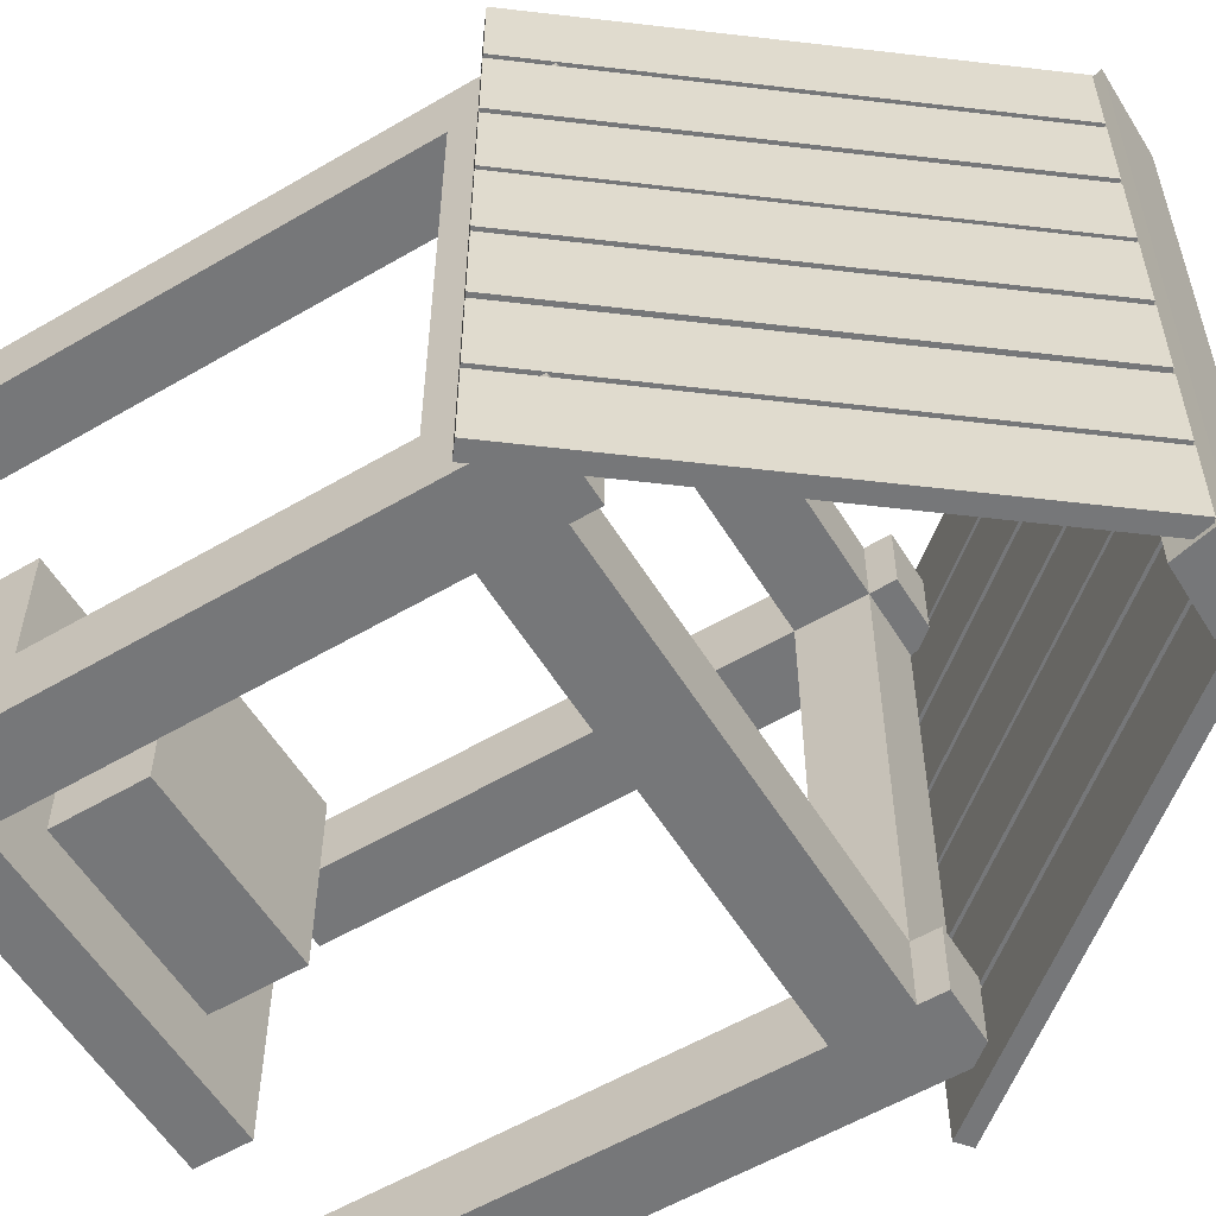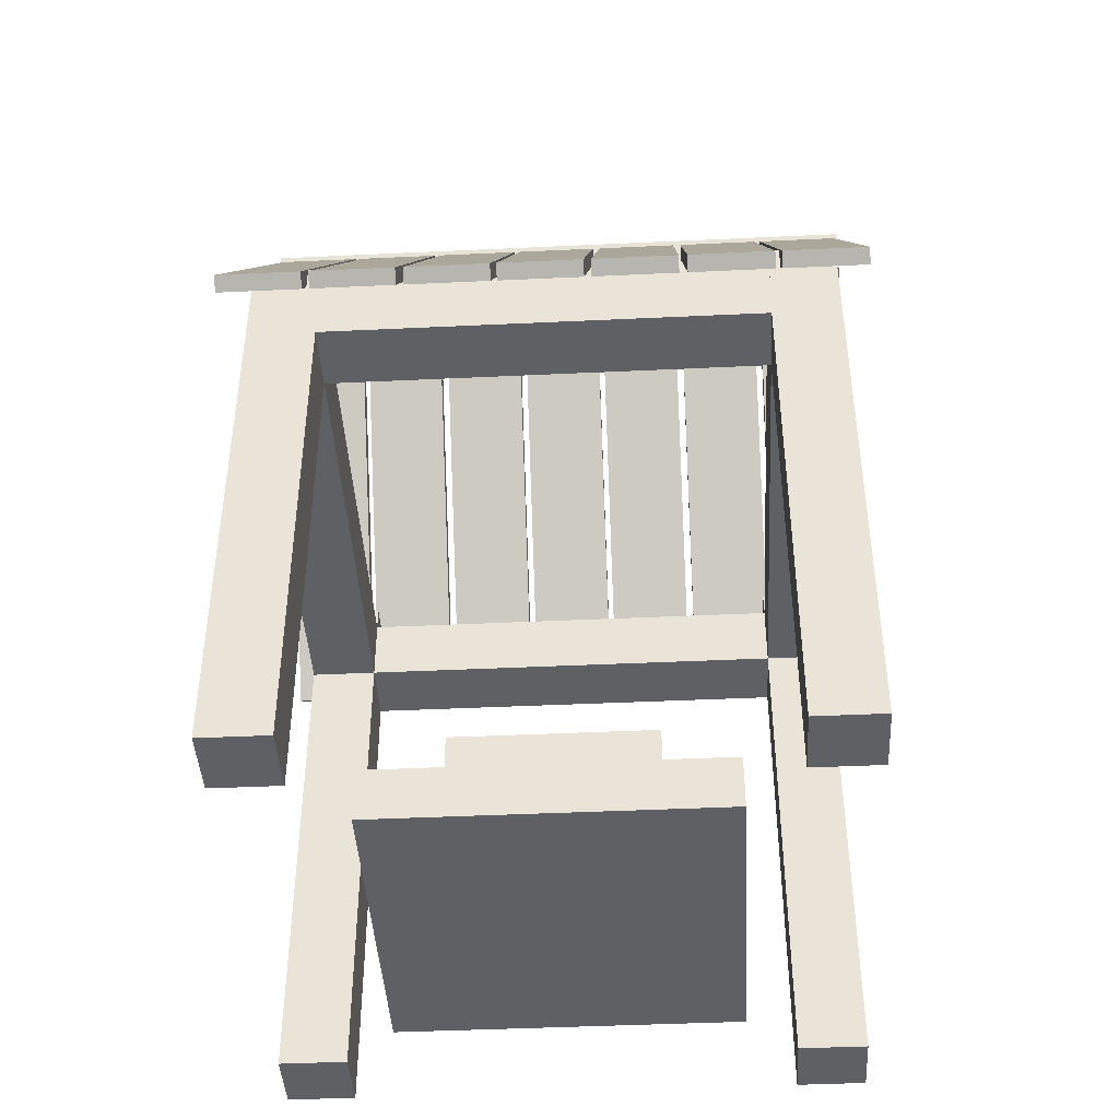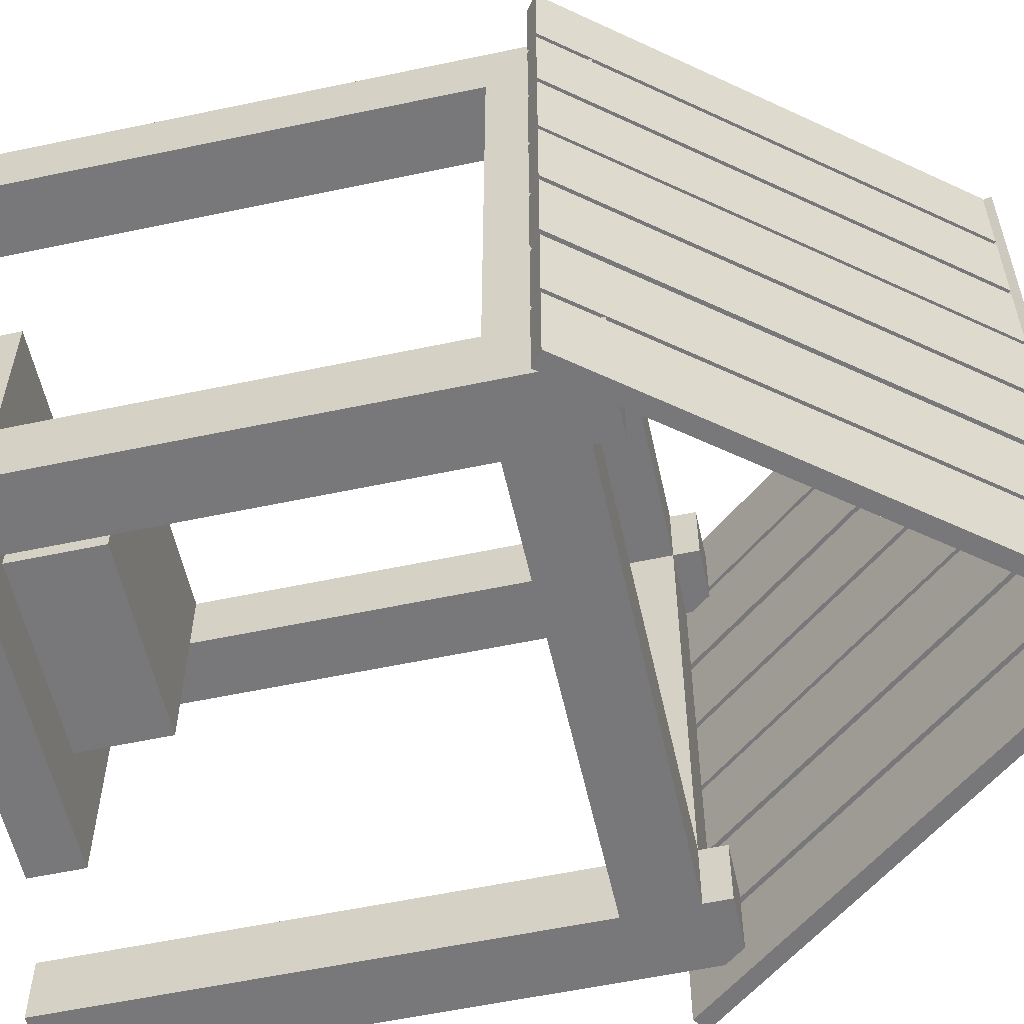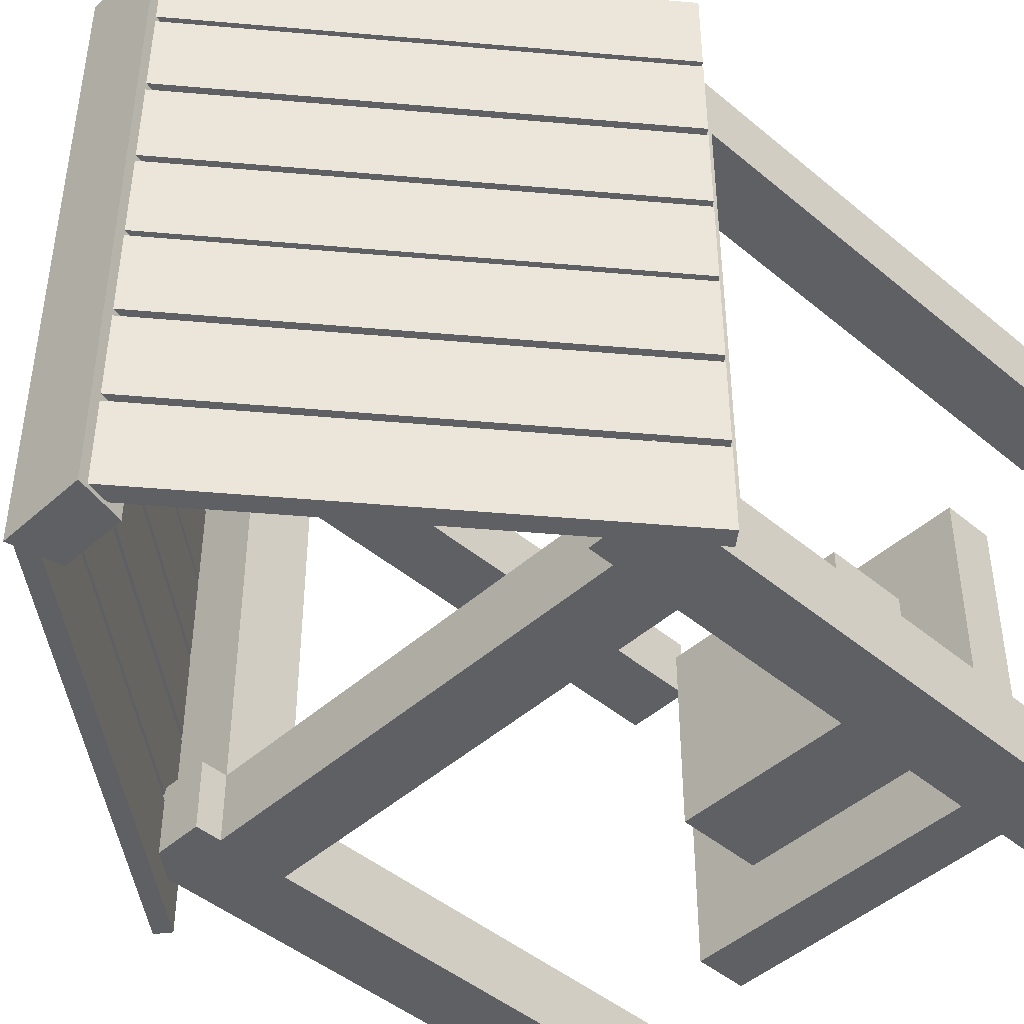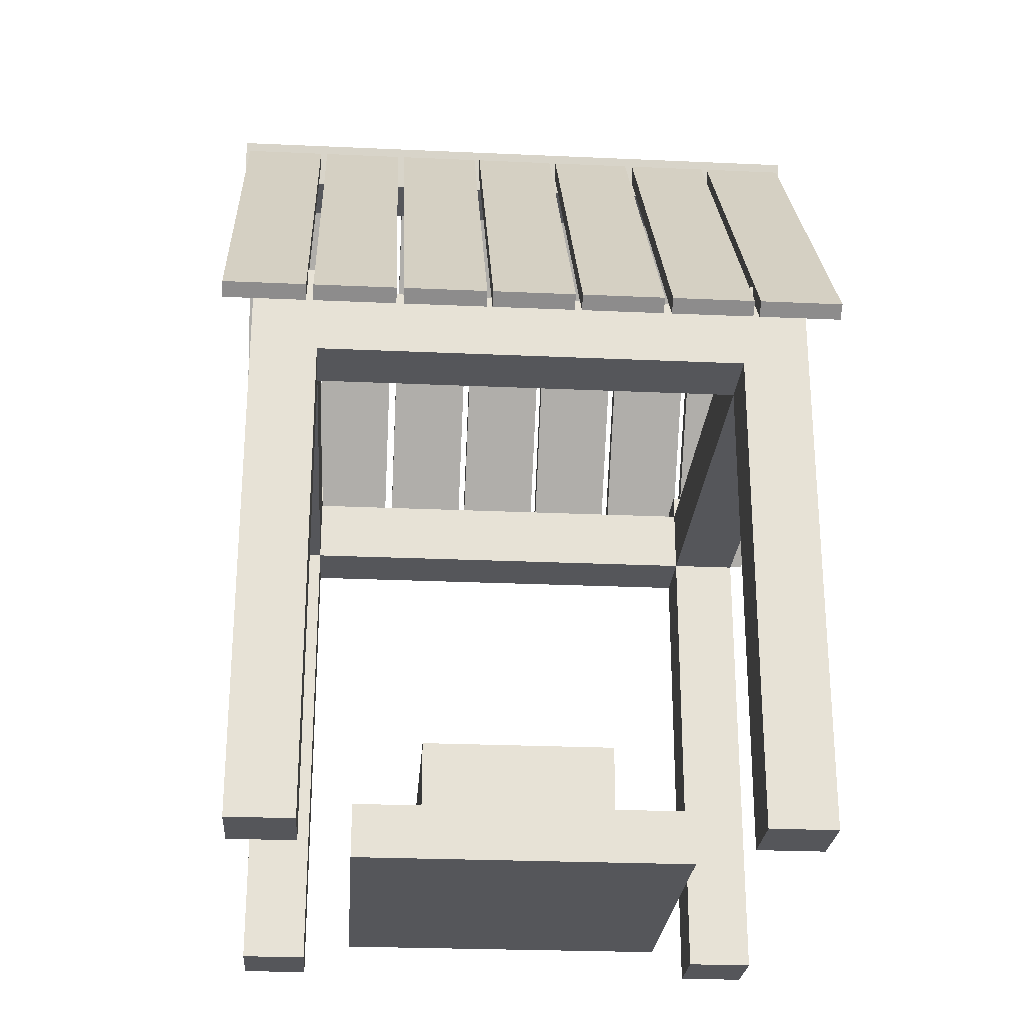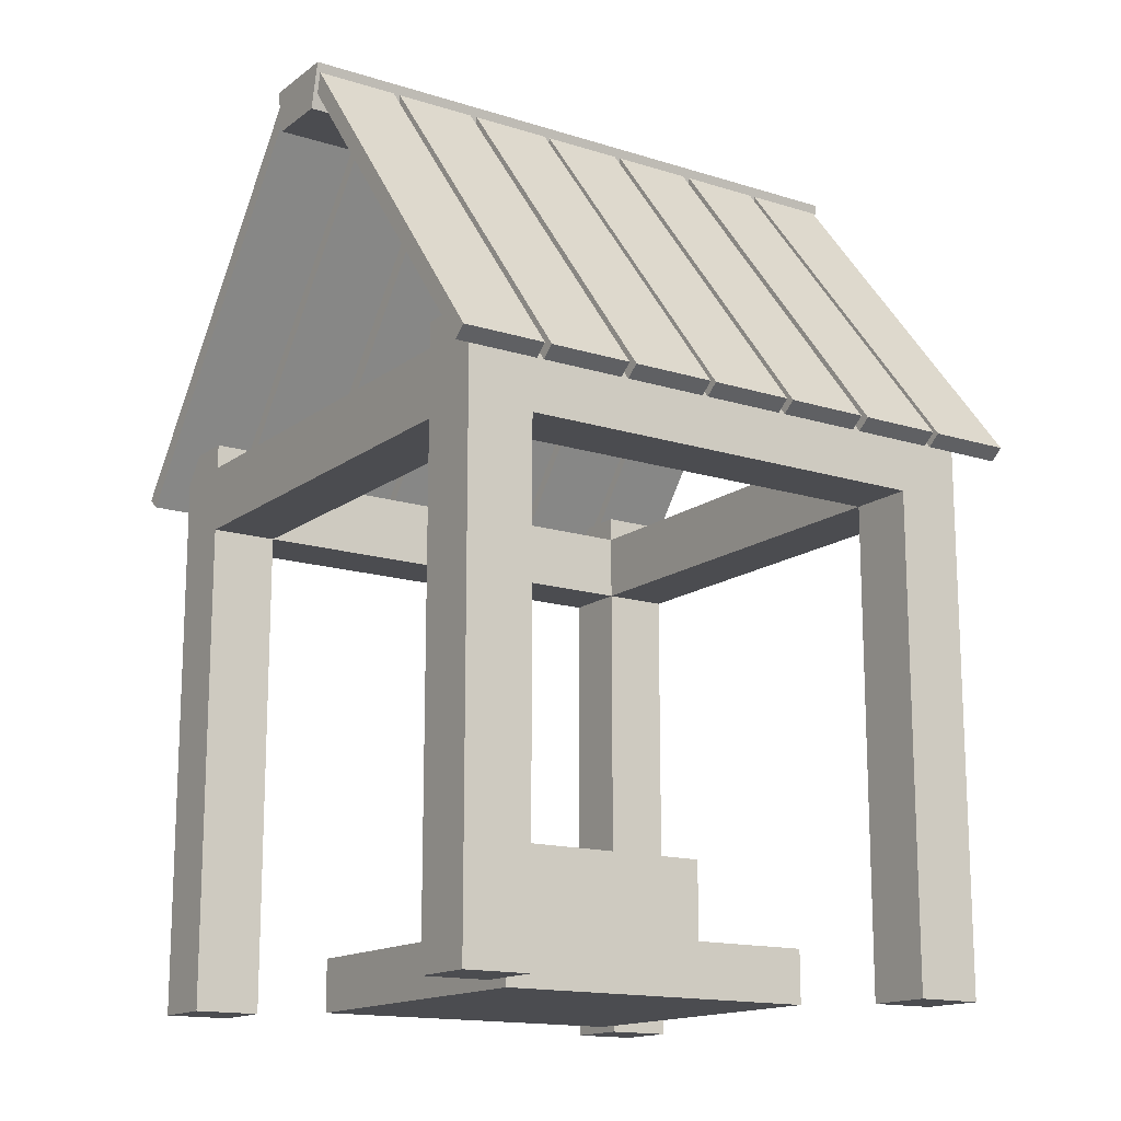
<metadata>
{"format":"obj","ext":"obj","renderer":"f3d","projection":"perspective","resolution":1024,"background":"white","views":[{"elev":-57.1,"azim":121.4,"up":"+Z"},{"elev":-43.1,"azim":93.2,"up":"+Y"},{"elev":-57.5,"azim":102.4,"up":"+Z"},{"elev":-45.2,"azim":-134.1,"up":"+Z"},{"elev":-25.8,"azim":-94.1,"up":"+Y"},{"elev":-15.2,"azim":-123.7,"up":"+Y"}]}
</metadata>
<code>
o Cube.001
v -1 -0 1
v -1 0.3191 1
v -1 0 -1
v -1 0.3191 -1
v 1 -0 1
v 1 0.3191 1
v 1 0 -1
v 1 0.3191 -1
v -0.5865 0.3191 0.5865
v -0.5865 0.3191 -0.5865
v 0.5865 0.3191 -0.5865
v 0.5865 0.3191 0.5865
v -0.5865 0.8511 0.5865
v -0.5865 0.8511 -0.5865
v 0.5865 0.8511 -0.5865
v 0.5865 0.8511 0.5865
v 1.7 3.5 -1.7
v 1.7 0 -1.7
v 1.7 3.5 -1.3
v 1.7 0 -1.3
v 1.3 3.5 -1.7
v 1.3 0 -1.7
v 1.3 3.5 -1.3
v 1.3 0 -1.3
v -1.3 3.5 -1.7
v -1.3 0 -1.7
v -1.3 3.5 -1.3
v -1.3 0 -1.3
v -1.7 3.5 -1.7
v -1.7 0 -1.7
v -1.7 3.5 -1.3
v -1.7 0 -1.3
v -1.3 3.5 1.3
v -1.3 -0 1.3
v -1.3 3.5 1.7
v -1.3 -0 1.7
v -1.7 3.5 1.3
v -1.7 -0 1.3
v -1.7 3.5 1.7
v -1.7 -0 1.7
v 1.7 3.5 1.3
v 1.7 -0 1.3
v 1.7 3.5 1.7
v 1.7 -0 1.7
v 1.3 3.5 1.3
v 1.3 -0 1.3
v 1.3 3.5 1.7
v 1.3 -0 1.7
v 1.311 2.95 1.3
v -1.313 2.95 1.3
v 1.311 2.95 1.7
v -1.313 2.95 1.7
v 1.311 3.35 1.3
v -1.313 3.35 1.3
v 1.311 3.35 1.7
v -1.313 3.35 1.7
v 1.311 2.95 -1.7
v -1.313 2.95 -1.7
v 1.311 2.95 -1.3
v -1.313 2.95 -1.3
v 1.311 3.35 -1.7
v -1.313 3.35 -1.7
v 1.311 3.35 -1.3
v -1.313 3.35 -1.3
v 1.7 2.95 1.316
v 1.7 2.95 -1.308
v 1.3 2.95 1.316
v 1.3 2.95 -1.308
v 1.7 3.35 1.316
v 1.7 3.35 -1.308
v 1.3 3.35 1.316
v 1.3 3.35 -1.308
v -1.3 2.95 1.312
v -1.3 2.95 -1.311
v -1.7 2.95 1.312
v -1.7 2.95 -1.311
v -1.3 3.35 1.312
v -1.3 3.35 -1.311
v -1.7 3.35 1.312
v -1.7 3.35 -1.311
v -0.2174 5.143 1.9
v -0.2791 5.418 1.9
v -0.2174 5.143 -1.9
v -0.2791 5.418 -1.9
v 0.1591 5.143 1.9
v 0.2209 5.418 1.9
v 0.1591 5.143 -1.9
v 0.2209 5.418 -1.9
v -0.1826 5.307 0.25
v -0.2611 5.369 0.25
v -1.854 3.193 0.25
v -1.933 3.255 0.25
v -0.1826 5.307 -0.25
v -0.2611 5.369 -0.25
v -1.854 3.193 -0.25
v -1.933 3.255 -0.25
v -0.1826 5.307 -0.2859
v -0.2611 5.369 -0.2859
v -1.854 3.193 -0.2859
v -1.933 3.255 -0.2859
v -0.1826 5.307 -0.7859
v -0.2611 5.369 -0.7859
v -1.854 3.193 -0.7859
v -1.933 3.255 -0.7859
v -0.1826 5.307 -0.8308
v -0.2611 5.369 -0.8308
v -1.854 3.193 -0.8308
v -1.933 3.255 -0.8308
v -0.1826 5.307 -1.331
v -0.2611 5.369 -1.331
v -1.854 3.193 -1.331
v -1.933 3.255 -1.331
v -0.1826 5.307 -1.374
v -0.2611 5.369 -1.374
v -1.854 3.193 -1.374
v -1.933 3.255 -1.374
v -0.1826 5.307 -1.874
v -0.2611 5.369 -1.874
v -1.854 3.193 -1.874
v -1.933 3.255 -1.874
v -0.1826 5.307 0.793
v -0.2611 5.369 0.793
v -1.854 3.193 0.793
v -1.933 3.255 0.793
v -0.1826 5.307 0.293
v -0.2611 5.369 0.293
v -1.854 3.193 0.293
v -1.933 3.255 0.293
v -0.1826 5.307 1.342
v -0.2611 5.369 1.342
v -1.854 3.193 1.342
v -1.933 3.255 1.342
v -0.1826 5.307 0.8424
v -0.2611 5.369 0.8424
v -1.854 3.193 0.8424
v -1.933 3.255 0.8424
v -0.1826 5.307 1.88
v -0.2611 5.369 1.88
v -1.854 3.193 1.88
v -1.933 3.255 1.88
v -0.1826 5.307 1.38
v -0.2611 5.369 1.38
v -1.854 3.193 1.38
v -1.933 3.255 1.38
v 0.2264 5.369 -1.874
v 0.1479 5.307 -1.874
v 1.898 3.255 -1.874
v 1.819 3.193 -1.874
v 0.2264 5.369 -1.374
v 0.1479 5.307 -1.374
v 1.898 3.255 -1.374
v 1.819 3.193 -1.374
v 0.2264 5.369 -1.337
v 0.1479 5.307 -1.337
v 1.898 3.255 -1.337
v 1.819 3.193 -1.337
v 0.2264 5.369 -0.8365
v 0.1479 5.307 -0.8365
v 1.898 3.255 -0.8365
v 1.819 3.193 -0.8365
v 0.2264 5.369 -0.7871
v 0.1479 5.307 -0.7871
v 1.898 3.255 -0.7871
v 1.819 3.193 -0.7871
v 0.2264 5.369 -0.2871
v 0.1479 5.307 -0.2871
v 1.898 3.255 -0.2871
v 1.819 3.193 -0.2871
v 0.2264 5.369 1.38
v 0.1479 5.307 1.38
v 1.898 3.255 1.38
v 1.819 3.193 1.38
v 0.2264 5.369 1.88
v 0.1479 5.307 1.88
v 1.898 3.255 1.88
v 1.819 3.193 1.88
v 0.2264 5.369 0.8367
v 0.1479 5.307 0.8367
v 1.898 3.255 0.8367
v 1.819 3.193 0.8367
v 0.2264 5.369 1.337
v 0.1479 5.307 1.337
v 1.898 3.255 1.337
v 1.819 3.193 1.337
v 0.2264 5.369 0.2918
v 0.1479 5.307 0.2918
v 1.898 3.255 0.2918
v 1.819 3.193 0.2918
v 0.2264 5.369 0.7918
v 0.1479 5.307 0.7918
v 1.898 3.255 0.7918
v 1.819 3.193 0.7918
v 0.2264 5.369 -0.2441
v 0.1479 5.307 -0.2441
v 1.898 3.255 -0.2441
v 1.819 3.193 -0.2441
v 0.2264 5.369 0.2559
v 0.1479 5.307 0.2559
v 1.898 3.255 0.2559
v 1.819 3.193 0.2559
f 2 3 1
f 4 7 3
f 8 5 7
f 6 1 5
f 7 1 3
f 8 12 6
f 12 13 9
f 2 10 4
f 6 9 2
f 4 11 8
f 14 16 15
f 10 15 11
f 11 16 12
f 9 14 10
f 19 18 17
f 23 20 19
f 21 24 23
f 17 22 21
f 17 23 19
f 22 20 24
f 27 26 25
f 31 28 27
f 29 32 31
f 25 30 29
f 25 31 27
f 30 28 32
f 35 34 33
f 39 36 35
f 37 40 39
f 33 38 37
f 33 39 35
f 38 36 40
f 43 42 41
f 47 44 43
f 45 48 47
f 41 46 45
f 41 47 43
f 46 44 48
f 51 50 49
f 55 52 51
f 53 56 55
f 53 50 54
f 49 55 51
f 54 52 56
f 59 58 57
f 63 60 59
f 61 64 63
f 61 58 62
f 57 63 59
f 62 60 64
f 65 68 66
f 71 68 67
f 69 72 71
f 65 70 69
f 65 71 67
f 70 68 72
f 73 76 74
f 79 76 75
f 77 80 79
f 73 78 77
f 73 79 75
f 78 76 80
f 82 83 81
f 84 87 83
f 88 85 87
f 86 81 85
f 87 81 83
f 84 86 88
f 90 91 89
f 92 95 91
f 95 94 93
f 94 89 93
f 95 89 91
f 96 90 94
f 98 99 97
f 100 103 99
f 103 102 101
f 102 97 101
f 103 97 99
f 104 98 102
f 106 107 105
f 108 111 107
f 111 110 109
f 110 105 109
f 111 105 107
f 112 106 110
f 114 115 113
f 116 119 115
f 119 118 117
f 118 113 117
f 119 113 115
f 120 114 118
f 122 123 121
f 124 127 123
f 127 126 125
f 126 121 125
f 127 121 123
f 128 122 126
f 130 131 129
f 132 135 131
f 135 134 133
f 134 129 133
f 135 129 131
f 136 130 134
f 138 139 137
f 140 143 139
f 143 142 141
f 142 137 141
f 143 137 139
f 144 138 142
f 145 148 146
f 151 148 147
f 149 152 151
f 145 150 149
f 145 151 147
f 150 148 152
f 153 156 154
f 159 156 155
f 157 160 159
f 153 158 157
f 153 159 155
f 158 156 160
f 161 164 162
f 167 164 163
f 165 168 167
f 161 166 165
f 161 167 163
f 166 164 168
f 169 172 170
f 175 172 171
f 173 176 175
f 169 174 173
f 169 175 171
f 174 172 176
f 177 180 178
f 183 180 179
f 181 184 183
f 177 182 181
f 177 183 179
f 182 180 184
f 185 188 186
f 191 188 187
f 189 192 191
f 185 190 189
f 185 191 187
f 190 188 192
f 193 196 194
f 199 196 195
f 197 200 199
f 193 198 197
f 193 199 195
f 198 196 200
f 2 4 3
f 4 8 7
f 8 6 5
f 6 2 1
f 7 5 1
f 8 11 12
f 12 16 13
f 2 9 10
f 6 12 9
f 4 10 11
f 14 13 16
f 10 14 15
f 11 15 16
f 9 13 14
f 19 20 18
f 23 24 20
f 21 22 24
f 17 18 22
f 17 21 23
f 22 18 20
f 27 28 26
f 31 32 28
f 29 30 32
f 25 26 30
f 25 29 31
f 30 26 28
f 35 36 34
f 39 40 36
f 37 38 40
f 33 34 38
f 33 37 39
f 38 34 36
f 43 44 42
f 47 48 44
f 45 46 48
f 41 42 46
f 41 45 47
f 46 42 44
f 51 52 50
f 55 56 52
f 53 54 56
f 53 49 50
f 49 53 55
f 54 50 52
f 59 60 58
f 63 64 60
f 61 62 64
f 61 57 58
f 57 61 63
f 62 58 60
f 65 67 68
f 71 72 68
f 69 70 72
f 65 66 70
f 65 69 71
f 70 66 68
f 73 75 76
f 79 80 76
f 77 78 80
f 73 74 78
f 73 77 79
f 78 74 76
f 82 84 83
f 84 88 87
f 88 86 85
f 86 82 81
f 87 85 81
f 84 82 86
f 90 92 91
f 92 96 95
f 95 96 94
f 94 90 89
f 95 93 89
f 96 92 90
f 98 100 99
f 100 104 103
f 103 104 102
f 102 98 97
f 103 101 97
f 104 100 98
f 106 108 107
f 108 112 111
f 111 112 110
f 110 106 105
f 111 109 105
f 112 108 106
f 114 116 115
f 116 120 119
f 119 120 118
f 118 114 113
f 119 117 113
f 120 116 114
f 122 124 123
f 124 128 127
f 127 128 126
f 126 122 121
f 127 125 121
f 128 124 122
f 130 132 131
f 132 136 135
f 135 136 134
f 134 130 129
f 135 133 129
f 136 132 130
f 138 140 139
f 140 144 143
f 143 144 142
f 142 138 137
f 143 141 137
f 144 140 138
f 145 147 148
f 151 152 148
f 149 150 152
f 145 146 150
f 145 149 151
f 150 146 148
f 153 155 156
f 159 160 156
f 157 158 160
f 153 154 158
f 153 157 159
f 158 154 156
f 161 163 164
f 167 168 164
f 165 166 168
f 161 162 166
f 161 165 167
f 166 162 164
f 169 171 172
f 175 176 172
f 173 174 176
f 169 170 174
f 169 173 175
f 174 170 172
f 177 179 180
f 183 184 180
f 181 182 184
f 177 178 182
f 177 181 183
f 182 178 180
f 185 187 188
f 191 192 188
f 189 190 192
f 185 186 190
f 185 189 191
f 190 186 188
f 193 195 196
f 199 200 196
f 197 198 200
f 193 194 198
f 193 197 199
f 198 194 196

</code>
